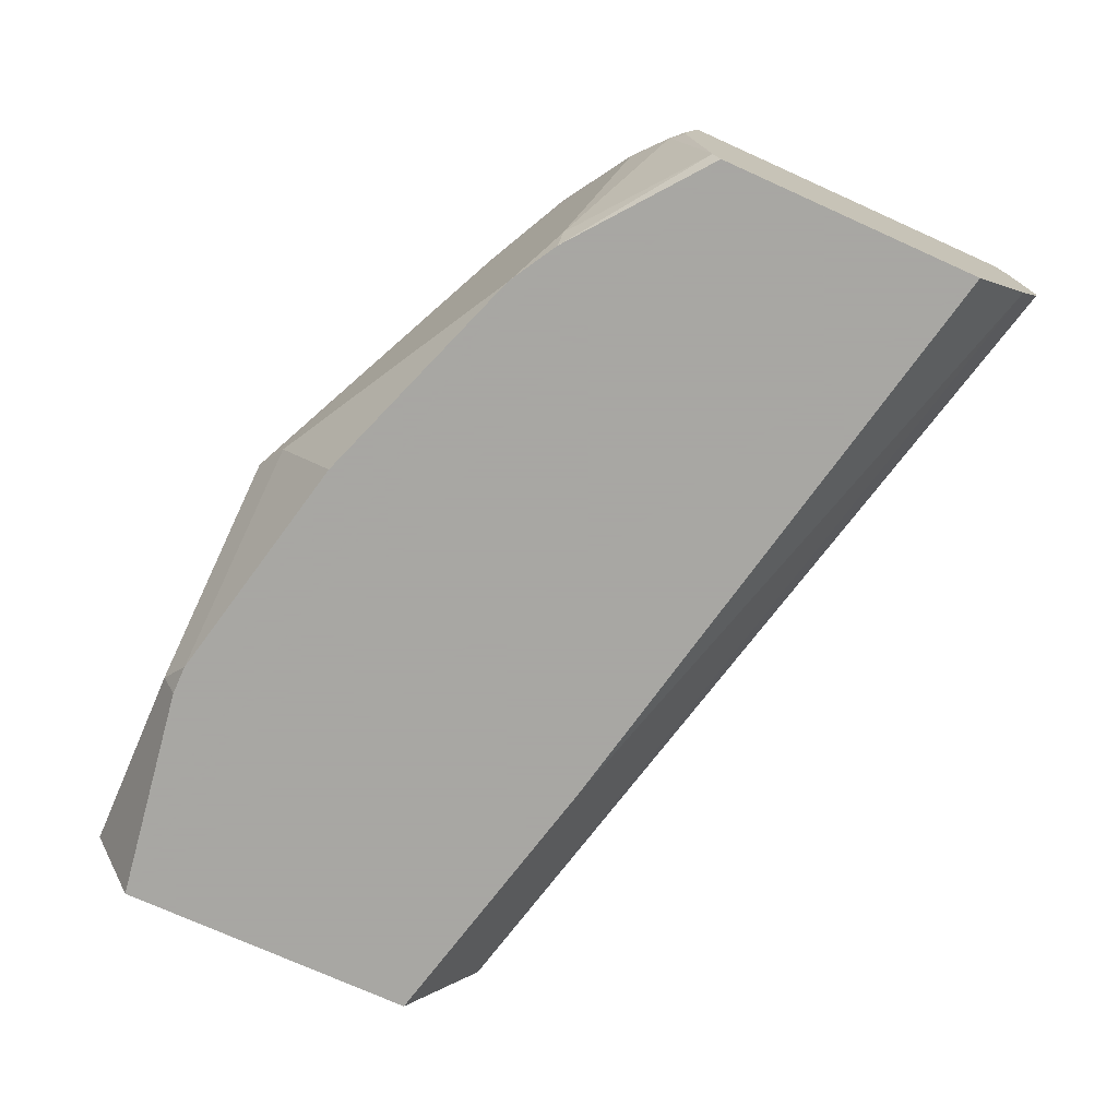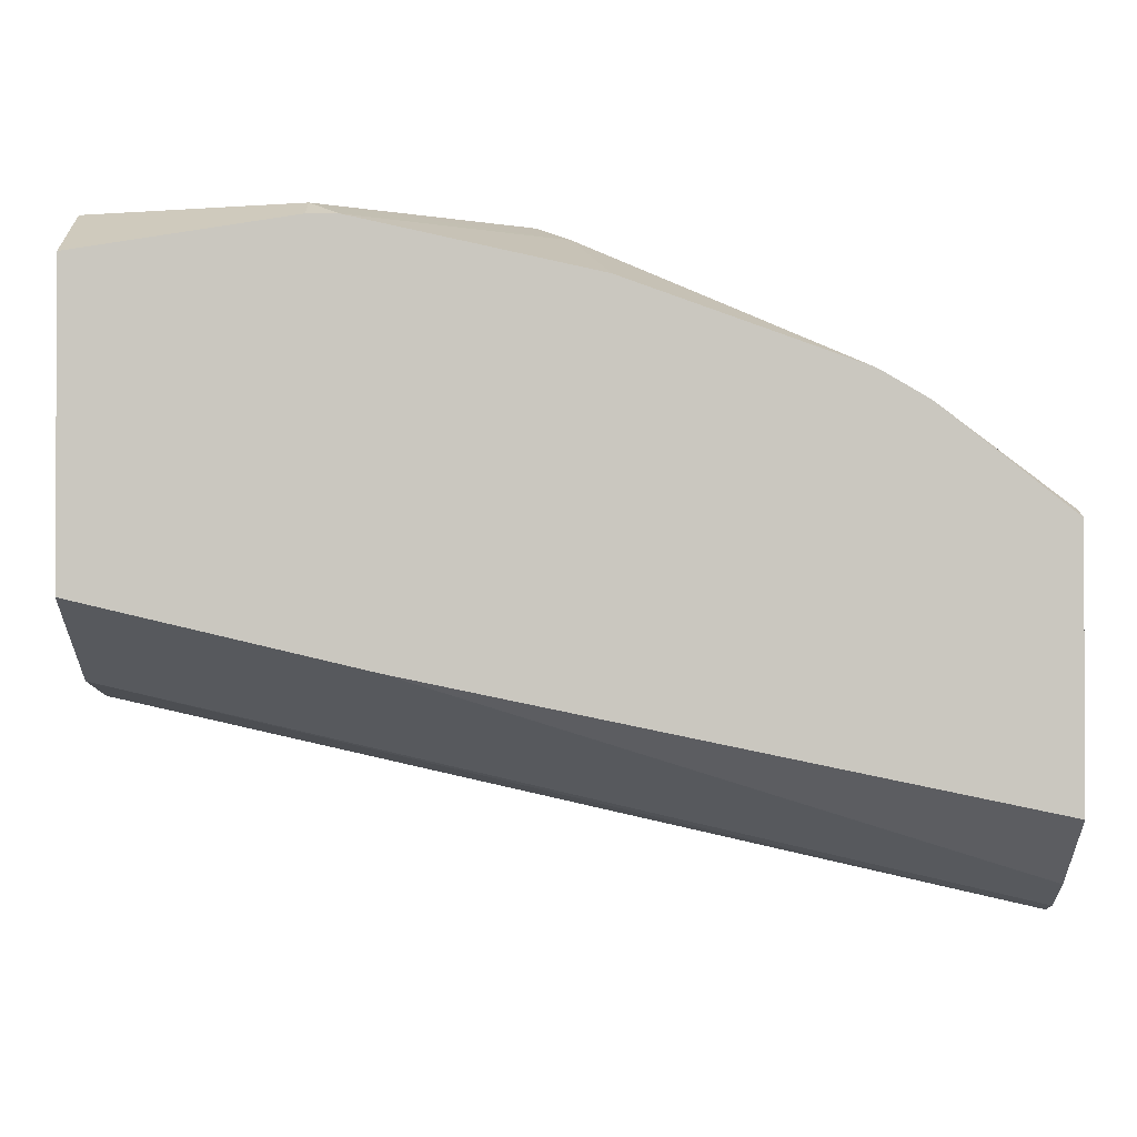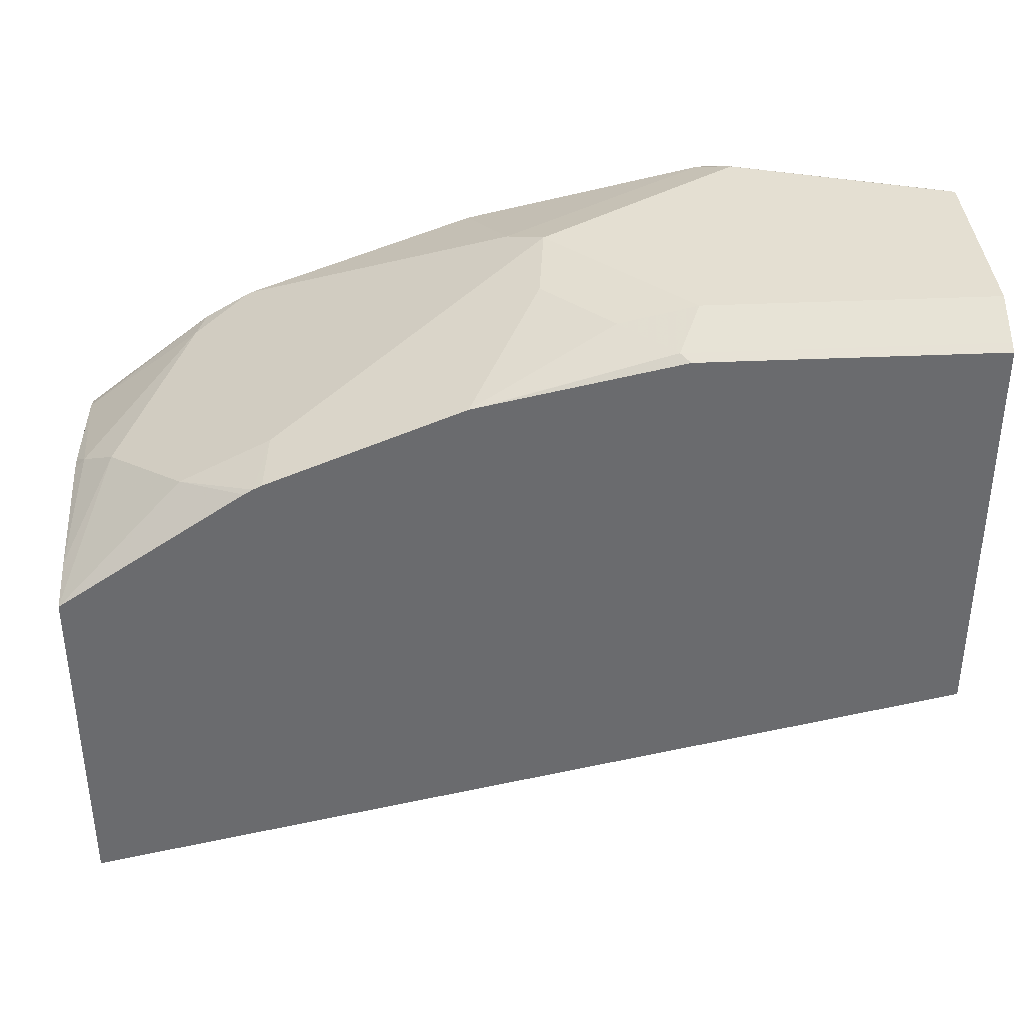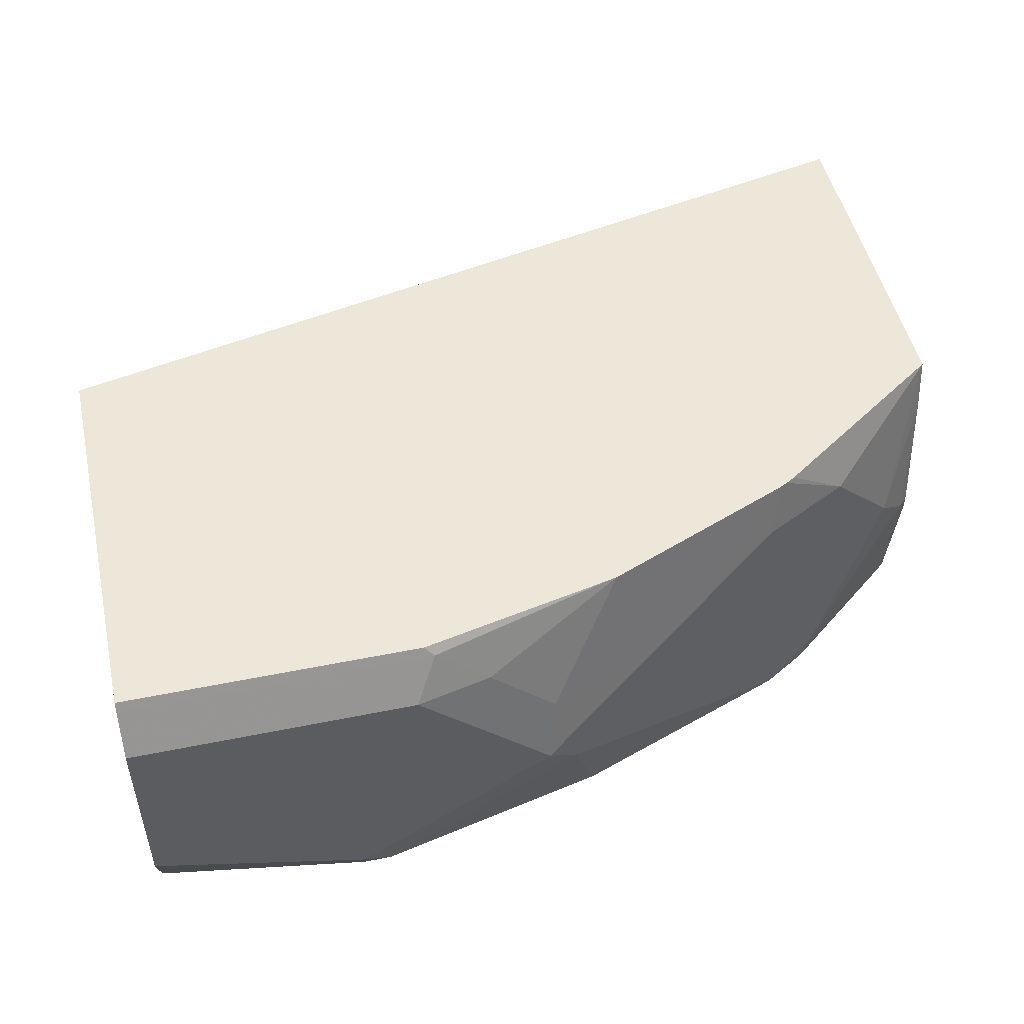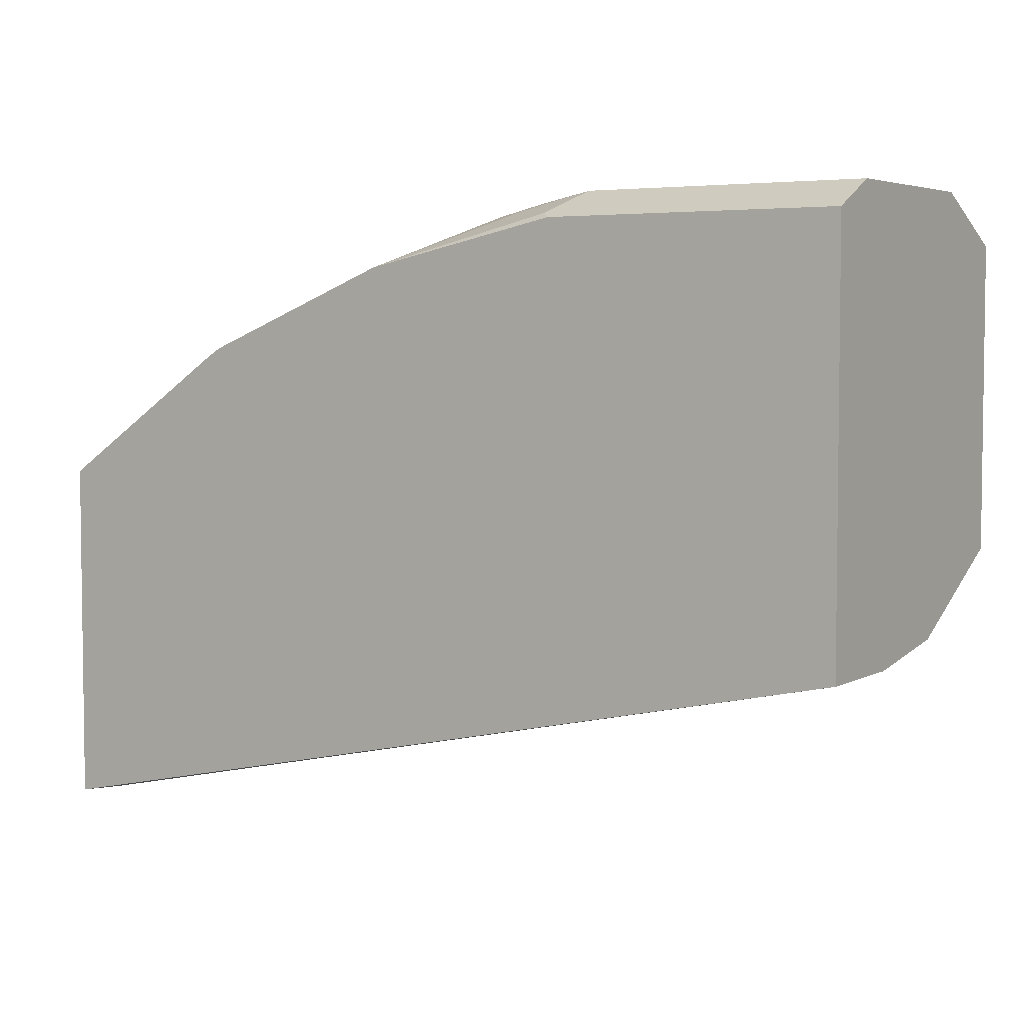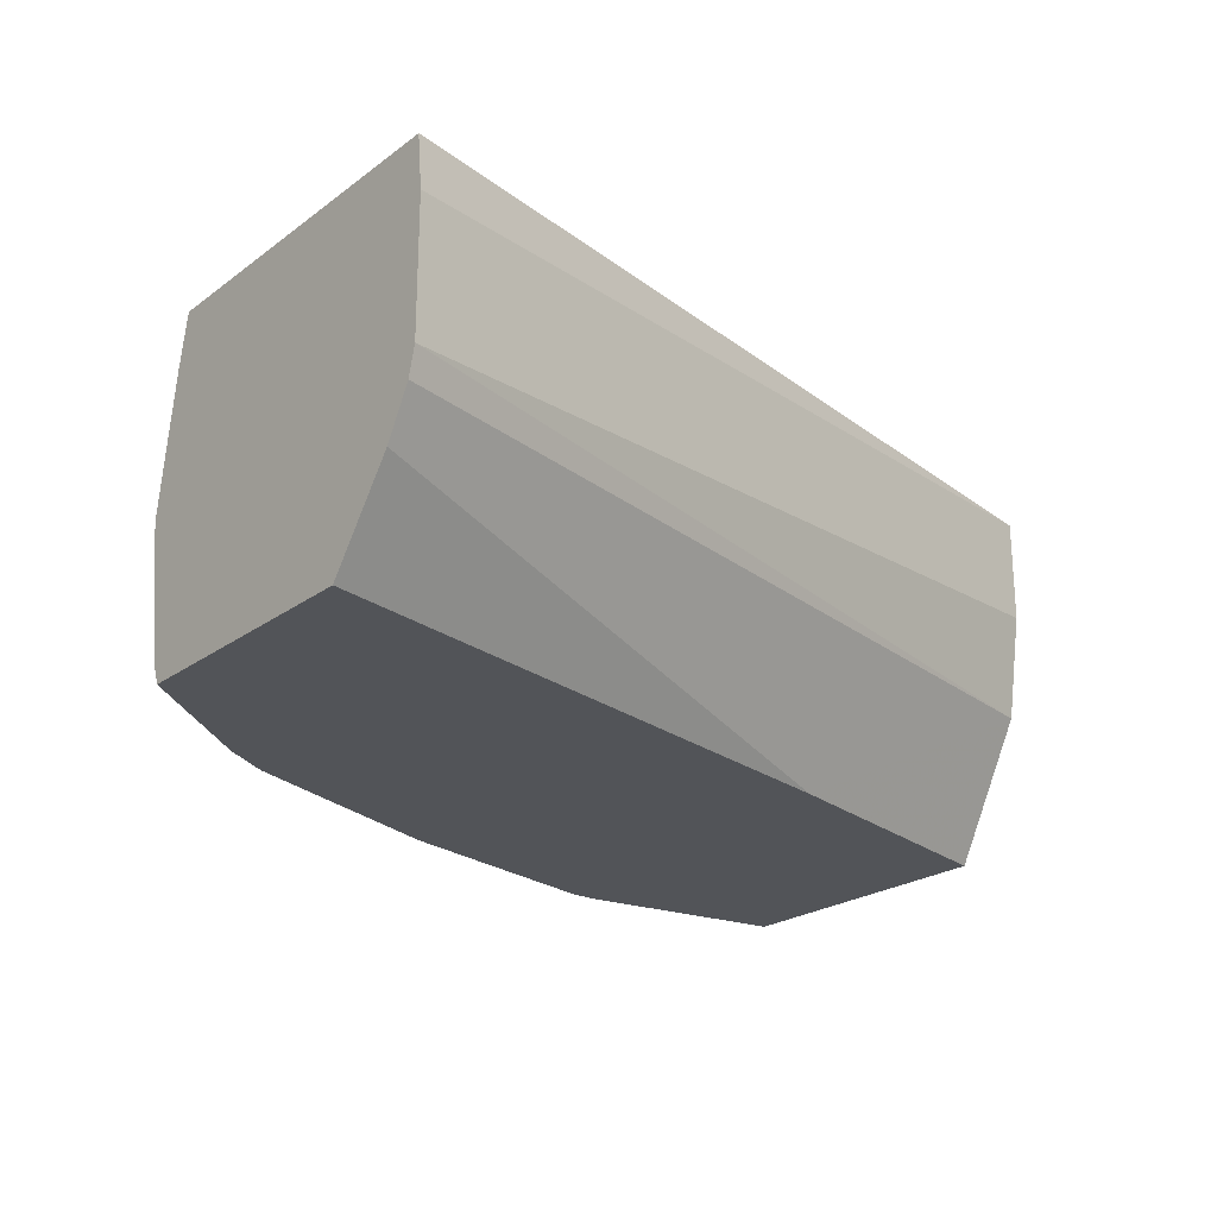
<metadata>
{"format":"obj","ext":"obj","renderer":"f3d","projection":"perspective","resolution":1024,"background":"white","views":[{"elev":-74.4,"azim":-114.2,"up":"+Z"},{"elev":-1.4,"azim":179.3,"up":"+Y"},{"elev":36.9,"azim":-3.4,"up":"+Y"},{"elev":49.7,"azim":167.4,"up":"+Z"},{"elev":4.5,"azim":32.7,"up":"+Y"},{"elev":-23.1,"azim":-39.3,"up":"+Z"}]}
</metadata>
<code>
v -0.2223 0.2611 0.03481
v -0.2223 0.2553 0.04641
v -0.2223 0.2611 -0.0174
v -0.2959 0.2611 0.03481
v -0.2223 0.254 0.04888
v -0.3017 0.2553 0.04641
v -0.2223 0.2566 -0.02637
v -0.2785 0.2611 -0.03481
v -0.3133 0.2611 0.0174
v -0.3155 0.2567 0.03481
v -0.2223 0.146 0.04888
v -0.2992 0.254 0.04888
v -0.3518 0.2428 0.04888
v -0.3481 0.2437 0.04888
v -0.2223 0.2485 -0.04252
v -0.2785 0.2572 -0.04252
v -0.2862 0.2572 -0.04252
v -0.3394 0.2567 -0.008701
v -0.3307 0.2611 3.55e-06
v -0.3329 0.2567 0.0174
v -0.2223 0.146 0.02135
v -0.4552 0.09584 0.04888
v -0.4552 0.09438 0.03481
v -0.402 0.2227 0.04888
v -0.2223 0.1701 -0.04252
v -0.3481 0.2437 -0.04252
v -0.408 0.2224 -0.04252
v -0.4093 0.2217 -0.04252
v -0.4119 0.2205 -0.03481
v -0.4438 0.2045 0.008699
v -0.3655 0.2437 0.0174
v -0.2223 0.1503 -0.006322
v -0.4552 0.09438 3.55e-06
v -0.4552 0.1874 0.04888
v -0.4003 0.2262 0.03481
v -0.4043 0.2216 0.04888
v -0.2959 0.1528 -0.04252
v -0.4209 0.215 -0.04252
v -0.4235 0.2146 -0.03481
v -0.4525 0.198 3.55e-06
v -0.4552 0.1901 0.03481
v -0.4552 0.1877 0.0475
v -0.4235 0.2146 0.03481
v -0.4119 0.2205 0.03481
v -0.4552 0.0962 -0.007297
v -0.4552 0.1026 -0.01921
v -0.4067 0.2202 0.04888
v -0.4552 0.1197 -0.04252
v -0.4552 0.1882 -0.04252
v -0.4552 0.1901 -0.03752
v -0.4552 0.1951 -0.004067
v -0.4552 0.1951 3.55e-06
f 24 35 36
f 22 33 23
f 22 41 52
f 22 45 33
f 22 46 45
f 22 48 46
f 22 49 48
f 22 50 49
f 22 51 50
f 22 52 51
f 18 31 19
f 22 34 42
f 21 33 32
f 20 31 24
f 19 31 20
f 18 30 31
f 18 29 30
f 18 28 29
f 18 27 28
f 24 31 35
f 18 26 27
f 22 42 41
f 25 32 37
f 32 46 37
f 28 39 29
f 17 26 18
f 40 52 41
f 40 51 52
f 40 50 51
f 39 50 40
f 38 50 39
f 38 49 50
f 37 46 48
f 36 43 47
f 36 44 43
f 28 38 39
f 35 44 36
f 32 33 45
f 31 44 35
f 30 44 31
f 30 43 44
f 30 34 43
f 30 42 34
f 30 41 42
f 30 40 41
f 30 39 40
f 29 39 30
f 32 45 46
f 15 17 16
f 34 47 43
f 15 27 26
f 5 13 24
f 5 14 13
f 5 12 14
f 4 10 6
f 4 9 10
f 3 7 8
f 2 12 5
f 2 6 12
f 1 6 2
f 1 4 6
f 5 24 36
f 1 9 4
f 1 8 19
f 1 3 8
f 1 7 3
f 1 15 7
f 1 32 25
f 1 21 32
f 1 11 21
f 1 5 11
f 1 2 5
f 15 26 17
f 1 19 9
f 5 36 47
f 1 25 15
f 5 34 22
f 5 47 34
f 15 38 28
f 15 49 38
f 15 48 49
f 15 25 37
f 13 20 24
f 11 33 21
f 11 23 33
f 11 22 23
f 15 28 27
f 10 20 13
f 15 37 48
f 9 19 20
f 9 20 10
f 6 10 13
f 6 14 12
f 7 15 16
f 6 13 14
f 7 16 8
f 8 16 17
f 8 17 18
f 8 18 19
f 5 22 11

</code>
